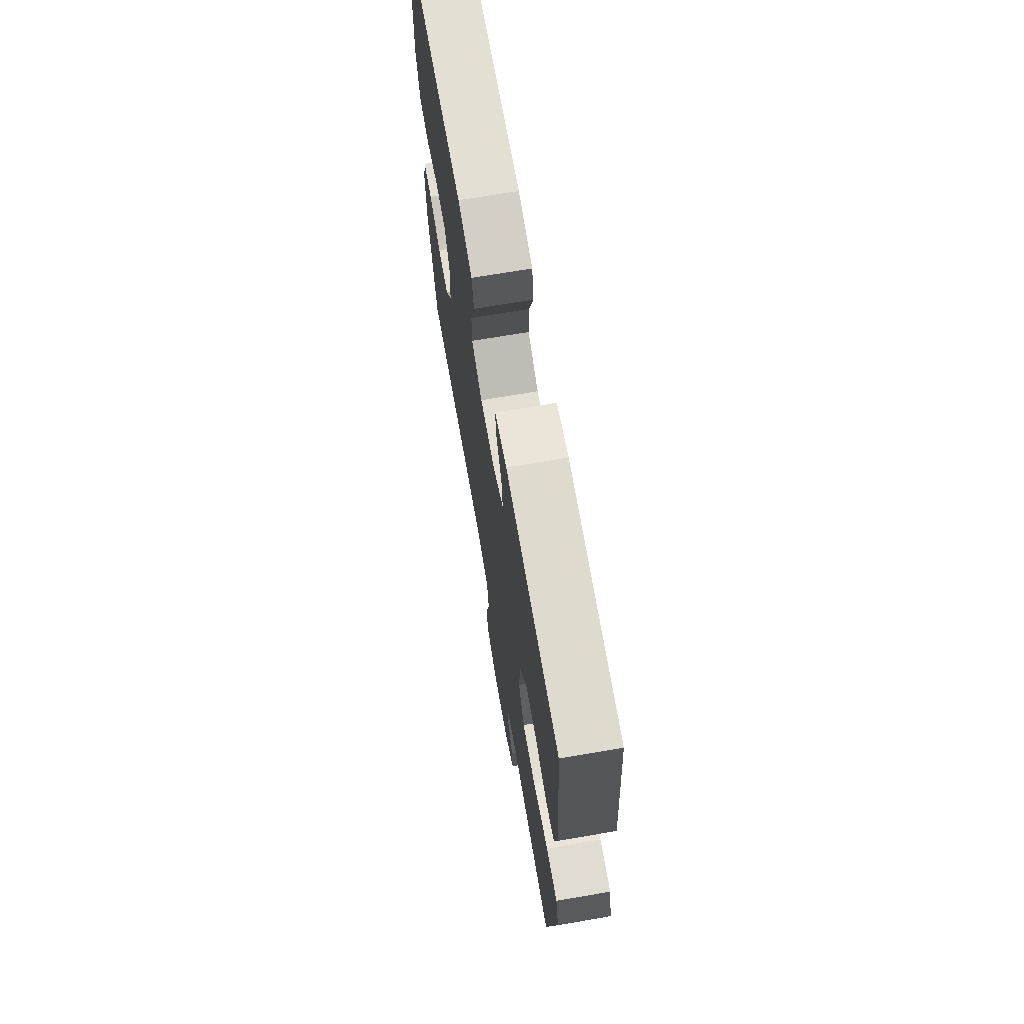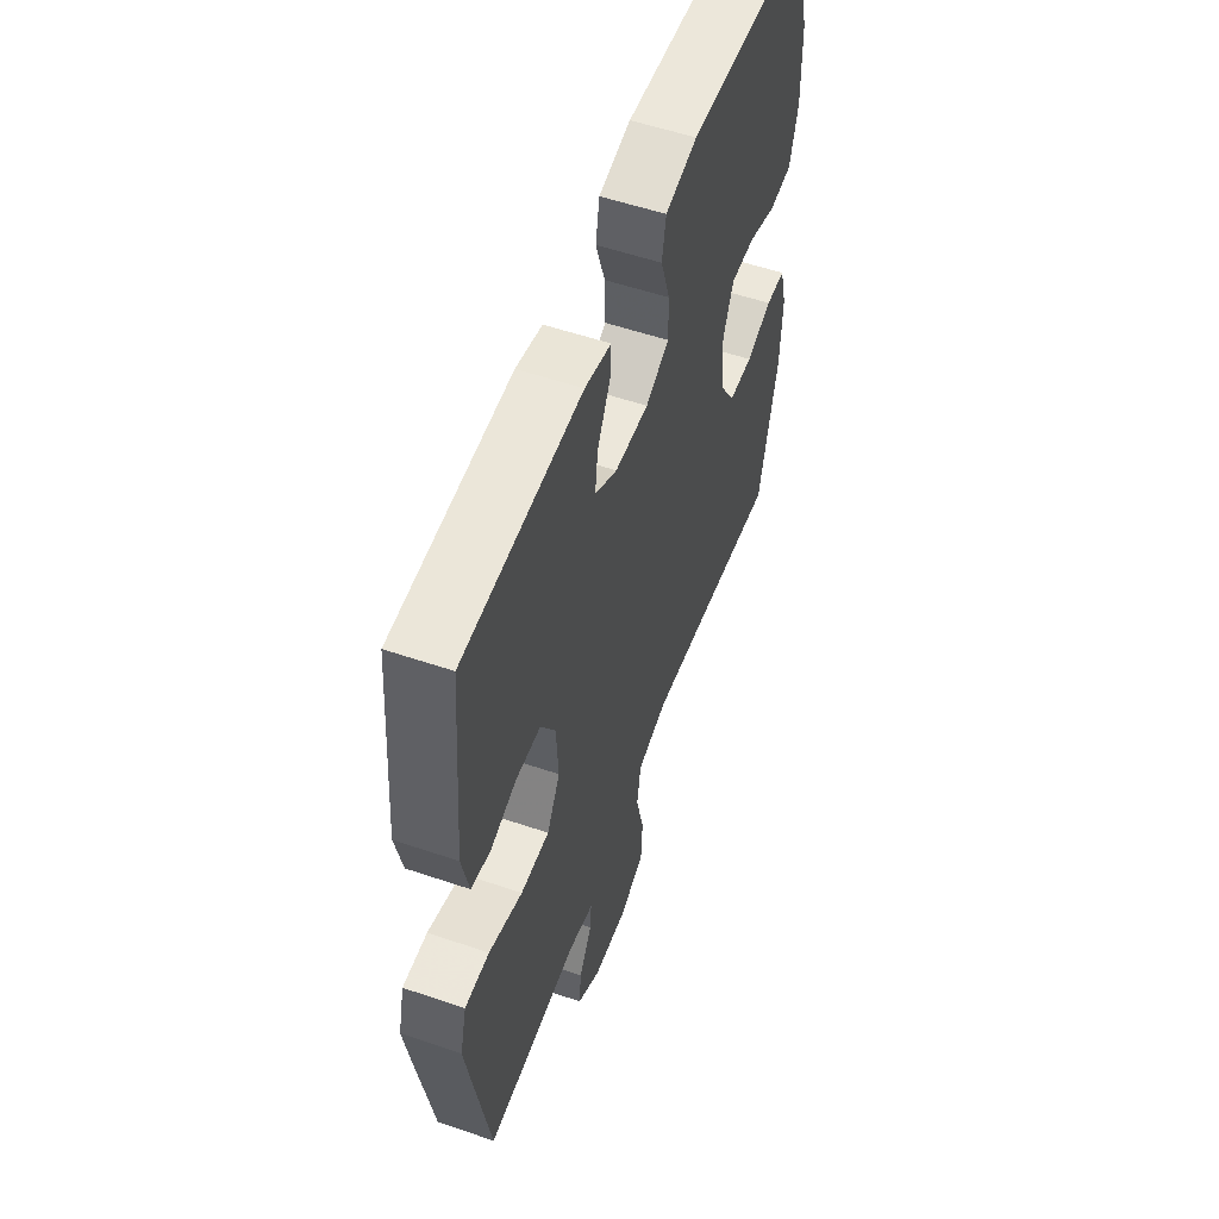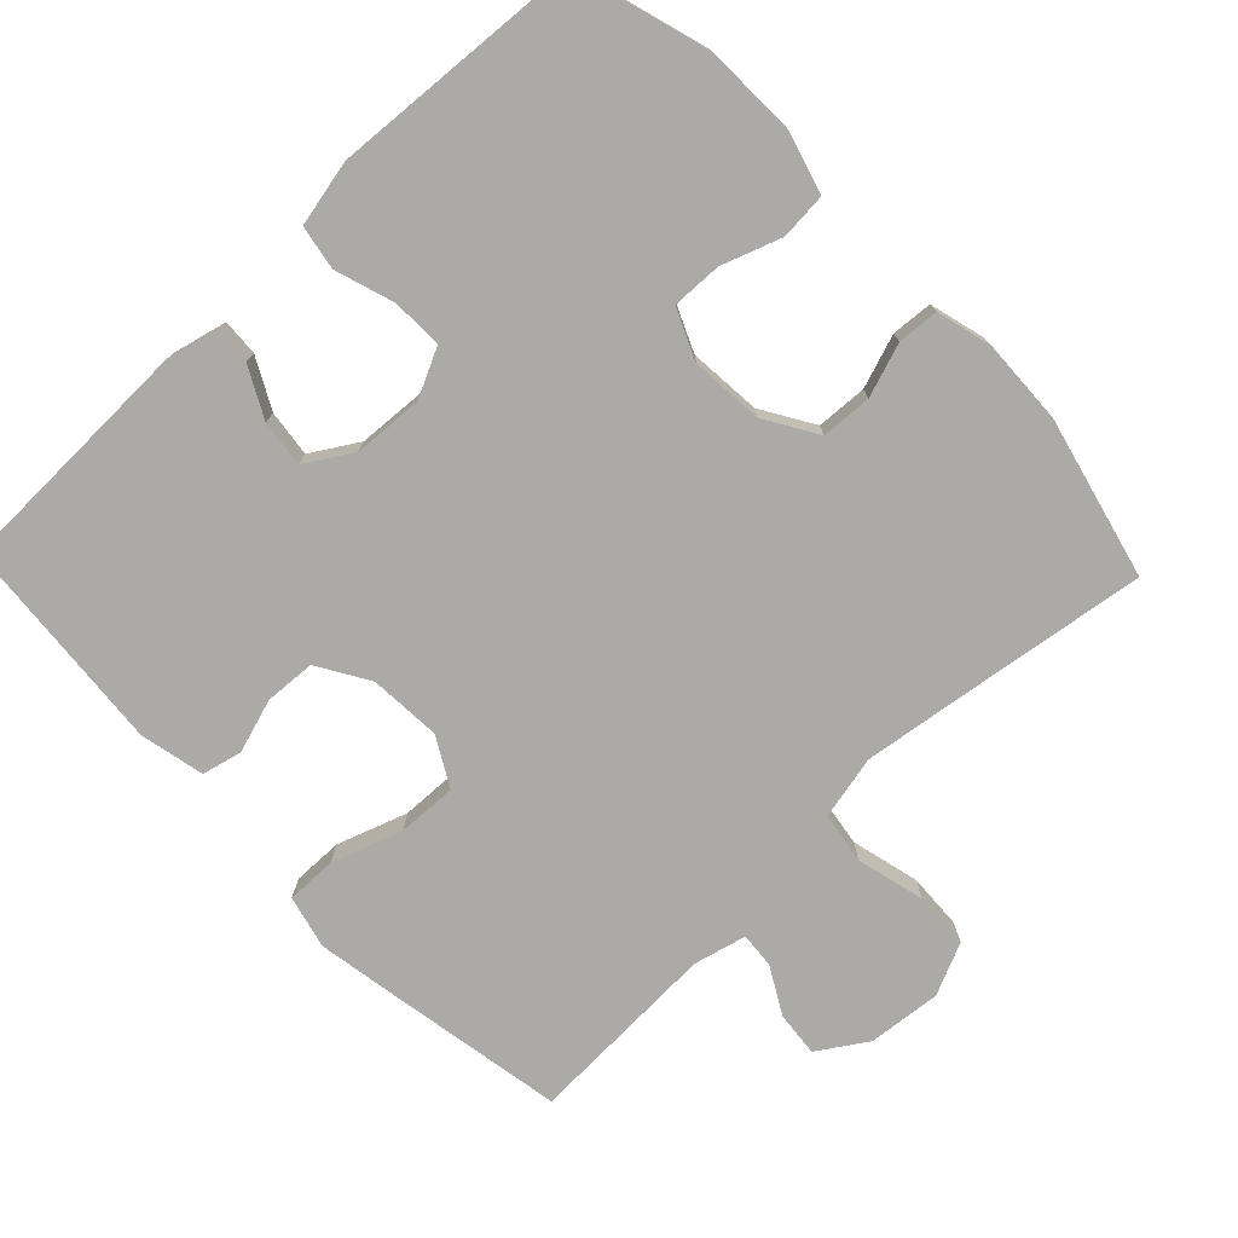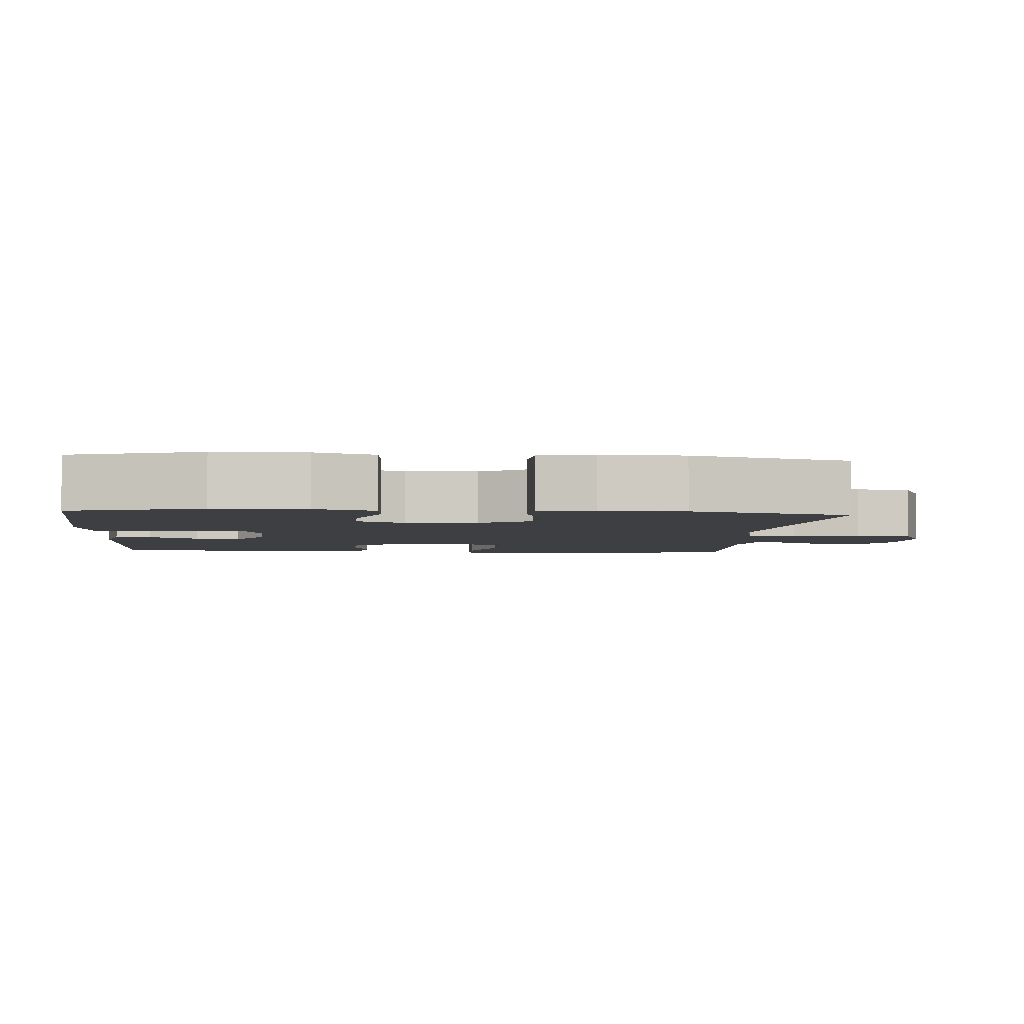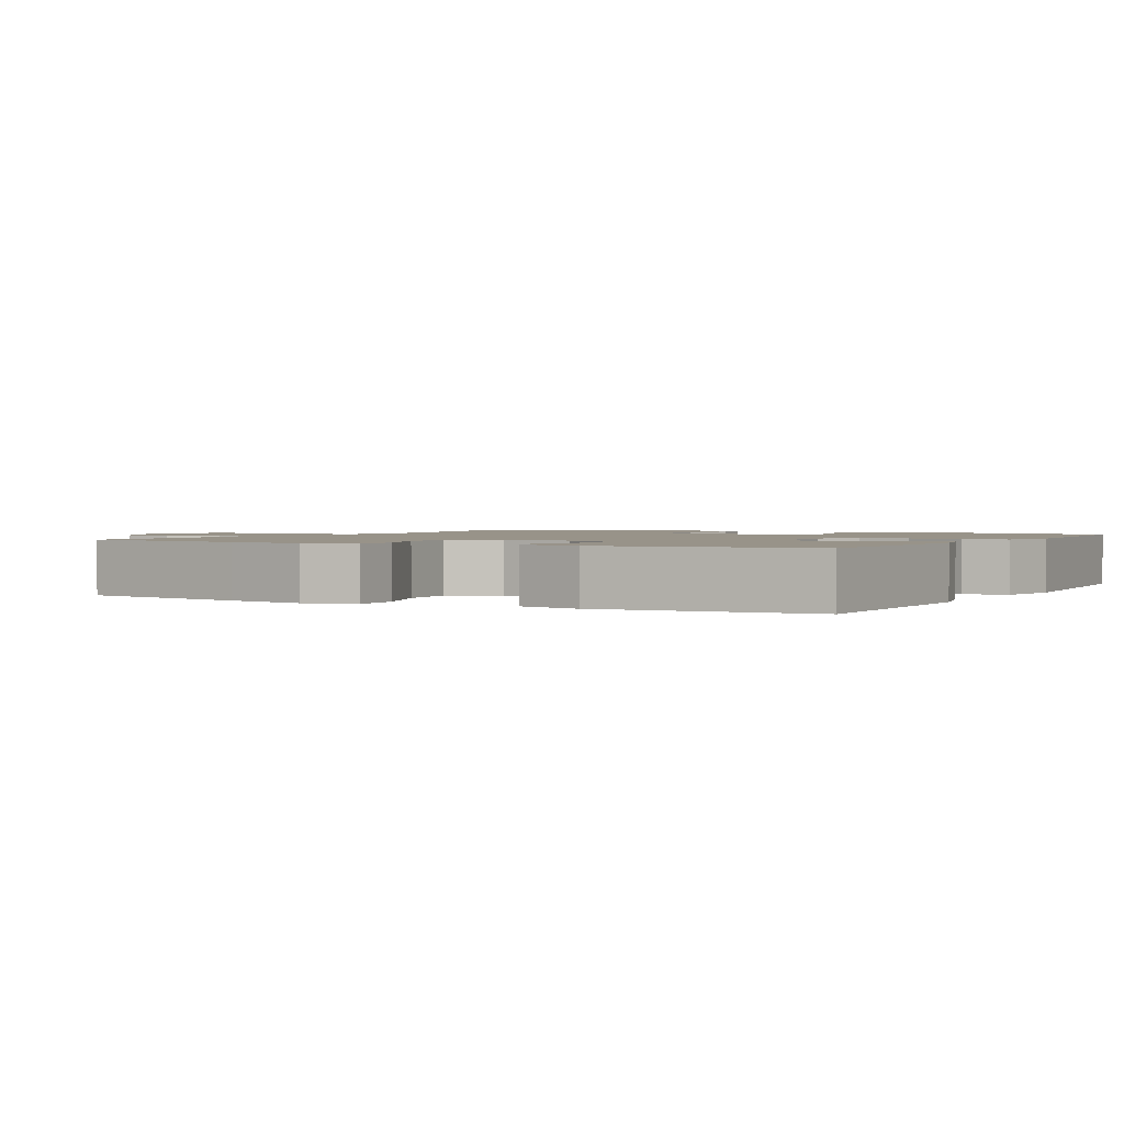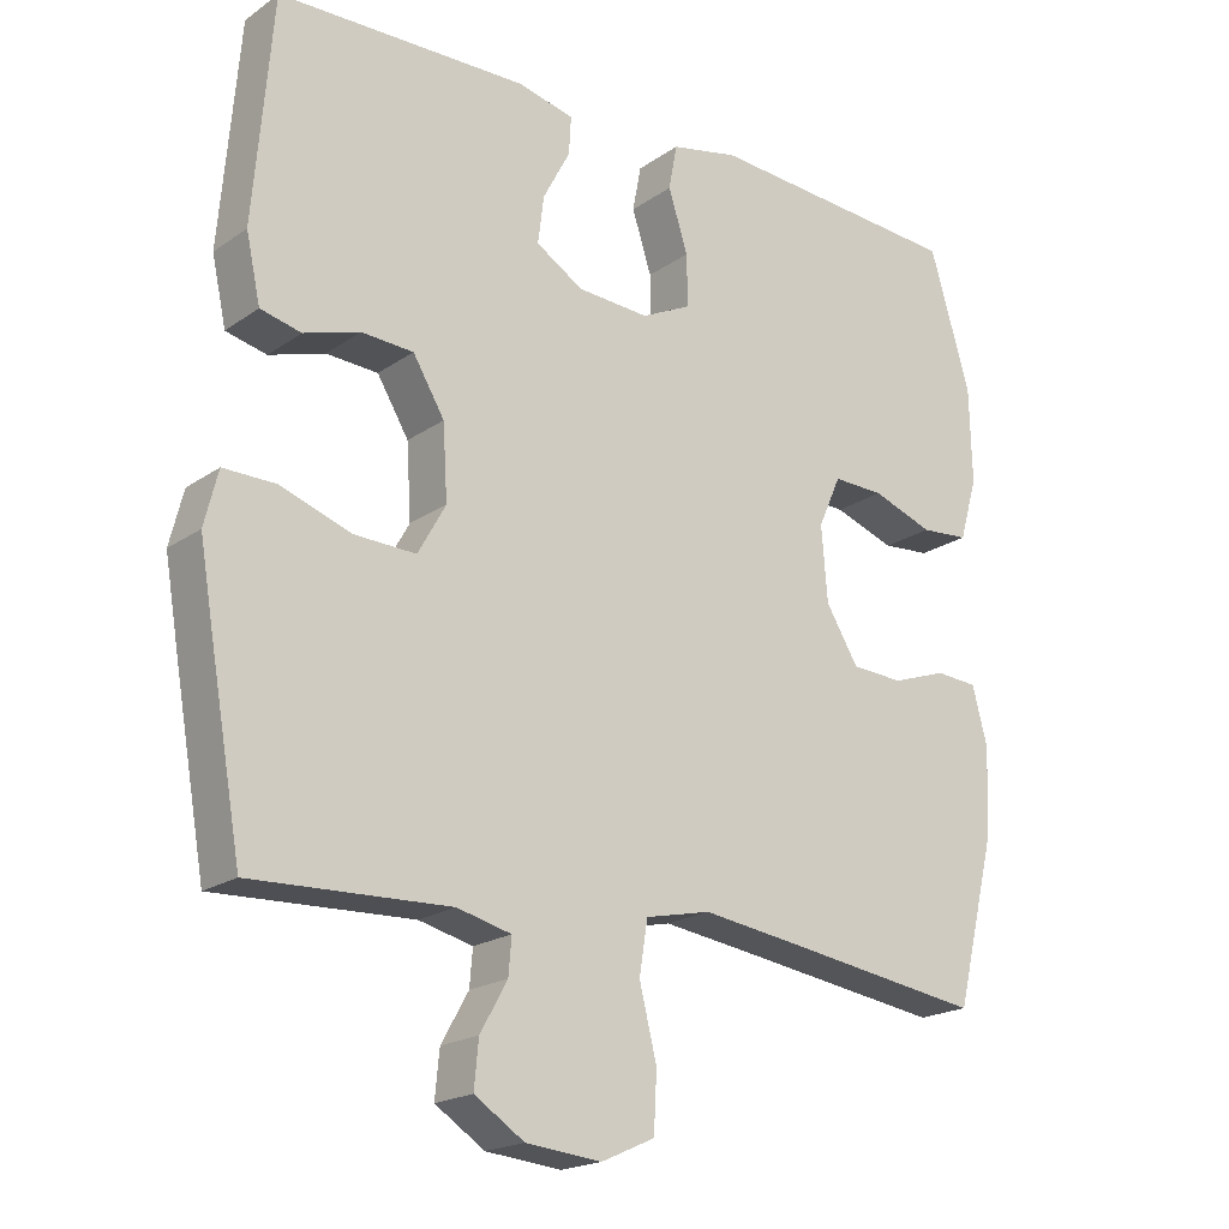
<metadata>
{"format":"obj","ext":"obj","renderer":"f3d","projection":"perspective","resolution":1024,"background":"white","views":[{"elev":70.0,"azim":-99.7,"up":"+Z"},{"elev":55.5,"azim":-70.3,"up":"+Z"},{"elev":-75.8,"azim":43.8,"up":"+Y"},{"elev":-3.8,"azim":85.2,"up":"+Y"},{"elev":1.6,"azim":-61.3,"up":"+Y"},{"elev":-19.7,"azim":-38.3,"up":"+Z"}]}
</metadata>
<code>
v -0.5 0.07 0.5
v -0.168 0.07 0.507
v -0.094 0.07 0.489
v -0.097 0.07 0.439
v -0.133 0.07 0.371
v -0.141 0.07 0.308
v -0.078 0.07 0.269
v 0.017 0.07 0.263
v 0.083 0.07 0.295
v 0.082 0.07 0.364
v 0.056 0.07 0.445
v 0.067 0.07 0.505
v 0.157 0.07 0.524
v 0.5 0.07 0.5
v 0.554 0.07 0.317
v 0.557 0.07 0.19
v 0.533 0.07 0.107
v 0.469 0.07 0.102
v 0.388 0.07 0.131
v 0.32 0.07 0.133
v 0.29 0.07 0.065
v 0.298 0.07 -0.034
v 0.341 0.07 -0.105
v 0.41 0.07 -0.109
v 0.483 0.07 -0.084
v 0.539 0.07 -0.088
v 0.559 0.07 -0.164
v 0.554 0.07 -0.28
v 0.5 0.07 -0.5
v 0.233 0.07 -0.461
v 0.104 0.07 -0.443
v 0.017 0.07 -0.462
v 0.006 0.07 -0.532
v 0.029 0.07 -0.625
v 0.025 0.07 -0.702
v -0.046 0.07 -0.734
v -0.146 0.07 -0.724
v -0.212 0.07 -0.681
v -0.206 0.07 -0.62
v -0.17 0.07 -0.556
v -0.166 0.07 -0.508
v -0.238 0.07 -0.49
v -0.5 0.07 -0.5
v -0.542 0.07 -0.26
v -0.561 0.07 -0.147
v -0.543 0.07 -0.075
v -0.474 0.07 -0.076
v -0.379 0.07 -0.109
v -0.298 0.07 -0.112
v -0.261 0.07 -0.046
v -0.267 0.07 0.052
v -0.309 0.07 0.122
v -0.378 0.07 0.126
v -0.452 0.07 0.103
v -0.506 0.07 0.116
v -0.525 0.07 0.204
v -0.5 0 0.5
v -0.168 0 0.507
v -0.094 0 0.489
v -0.097 0 0.439
v -0.133 0 0.371
v -0.141 0 0.308
v -0.078 0 0.269
v 0.017 0 0.263
v 0.083 0 0.295
v 0.082 0 0.364
v 0.056 0 0.445
v 0.067 0 0.505
v 0.157 0 0.524
v 0.5 0 0.5
v 0.554 0 0.317
v 0.557 0 0.19
v 0.533 0 0.107
v 0.469 0 0.102
v 0.388 0 0.131
v 0.32 0 0.133
v 0.29 0 0.065
v 0.298 0 -0.034
v 0.341 0 -0.105
v 0.41 0 -0.109
v 0.483 0 -0.084
v 0.539 0 -0.088
v 0.559 0 -0.164
v 0.554 0 -0.28
v 0.5 0 -0.5
v 0.233 0 -0.461
v 0.104 0 -0.443
v 0.017 0 -0.462
v 0.006 0 -0.532
v 0.029 0 -0.625
v 0.025 0 -0.702
v -0.046 0 -0.734
v -0.146 0 -0.724
v -0.212 0 -0.681
v -0.206 0 -0.62
v -0.17 0 -0.556
v -0.166 0 -0.508
v -0.238 0 -0.49
v -0.5 0 -0.5
v -0.542 0 -0.26
v -0.561 0 -0.147
v -0.543 0 -0.075
v -0.474 0 -0.076
v -0.379 0 -0.109
v -0.298 0 -0.112
v -0.261 0 -0.046
v -0.267 0 0.052
v -0.309 0 0.122
v -0.378 0 0.126
v -0.452 0 0.103
v -0.506 0 0.116
v -0.525 0 0.204
f 3 4 5
f 2 3 5
f 1 2 5
f 56 1 5
f 55 56 5
f 54 55 5
f 53 54 5
f 52 53 5 6
f 51 52 6 7
f 50 51 7 8
f 49 50 8 9
f 46 47 48
f 45 46 48
f 44 45 48
f 43 44 48
f 42 43 48
f 41 42 48 49
f 38 39 40
f 37 38 40
f 36 37 40
f 35 36 40
f 34 35 40
f 33 34 40
f 32 33 40 41
f 28 29 30
f 27 28 30
f 26 27 30
f 25 26 30
f 24 25 30
f 23 24 30 31
f 22 23 31 32
f 17 18 19
f 16 17 19
f 15 16 19
f 14 15 19
f 13 14 19
f 12 13 19
f 11 12 19
f 10 11 19
f 9 10 19 20
f 41 49 9
f 32 41 9
f 22 32 9
f 21 22 9
f 9 20 21
f 61 60 59
f 61 59 58
f 61 58 57
f 61 57 112
f 61 112 111
f 61 111 110
f 61 110 109
f 62 61 109 108
f 63 62 108 107
f 64 63 107 106
f 65 64 106 105
f 104 103 102
f 104 102 101
f 104 101 100
f 104 100 99
f 104 99 98
f 105 104 98 97
f 96 95 94
f 96 94 93
f 96 93 92
f 96 92 91
f 96 91 90
f 96 90 89
f 97 96 89 88
f 86 85 84
f 86 84 83
f 86 83 82
f 86 82 81
f 86 81 80
f 87 86 80 79
f 88 87 79 78
f 75 74 73
f 75 73 72
f 75 72 71
f 75 71 70
f 75 70 69
f 75 69 68
f 75 68 67
f 75 67 66
f 76 75 66 65
f 65 105 97
f 65 97 88
f 65 88 78
f 65 78 77
f 77 76 65
f 1 57 58 2
f 2 58 59 3
f 3 59 60 4
f 4 60 61 5
f 5 61 62 6
f 6 62 63 7
f 7 63 64 8
f 8 64 65 9
f 9 65 66 10
f 10 66 67 11
f 11 67 68 12
f 12 68 69 13
f 13 69 70 14
f 14 70 71 15
f 15 71 72 16
f 16 72 73 17
f 17 73 74 18
f 18 74 75 19
f 19 75 76 20
f 20 76 77 21
f 21 77 78 22
f 22 78 79 23
f 23 79 80 24
f 24 80 81 25
f 25 81 82 26
f 26 82 83 27
f 27 83 84 28
f 28 84 85 29
f 29 85 86 30
f 30 86 87 31
f 31 87 88 32
f 32 88 89 33
f 33 89 90 34
f 34 90 91 35
f 35 91 92 36
f 36 92 93 37
f 37 93 94 38
f 38 94 95 39
f 39 95 96 40
f 40 96 97 41
f 41 97 98 42
f 42 98 99 43
f 43 99 100 44
f 44 100 101 45
f 45 101 102 46
f 46 102 103 47
f 47 103 104 48
f 48 104 105 49
f 49 105 106 50
f 50 106 107 51
f 51 107 108 52
f 52 108 109 53
f 53 109 110 54
f 54 110 111 55
f 55 111 112 56
f 56 112 57 1

</code>
